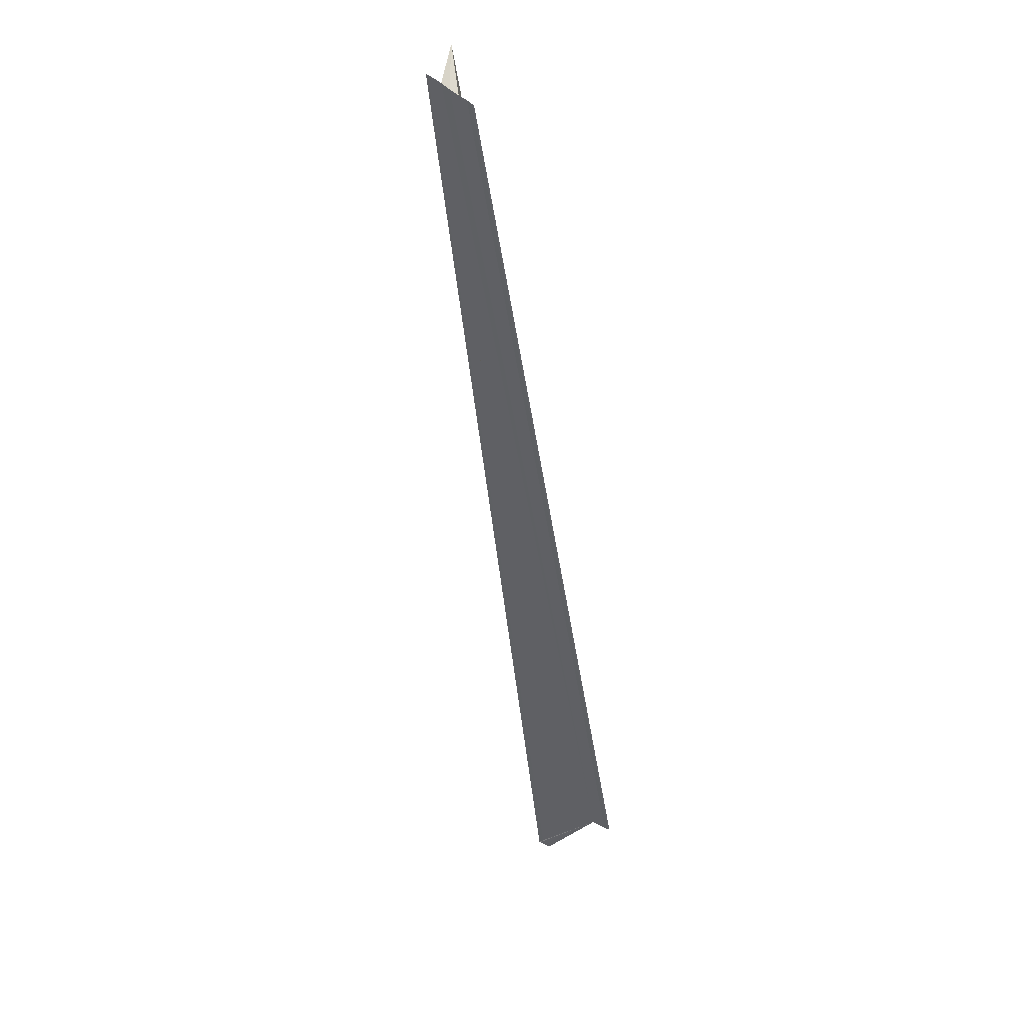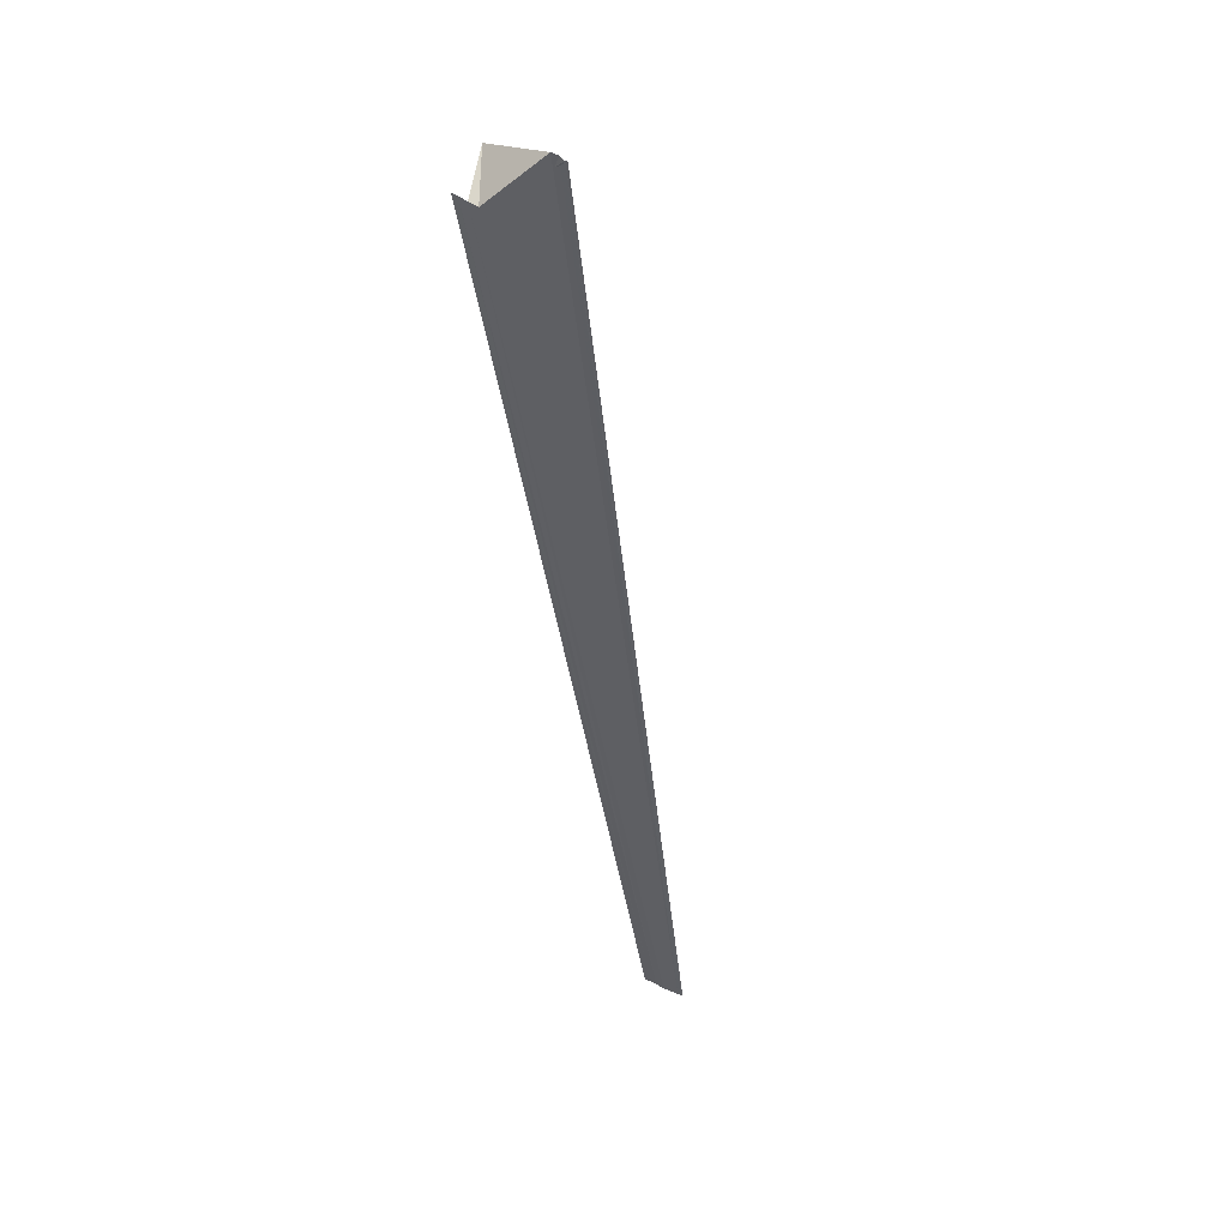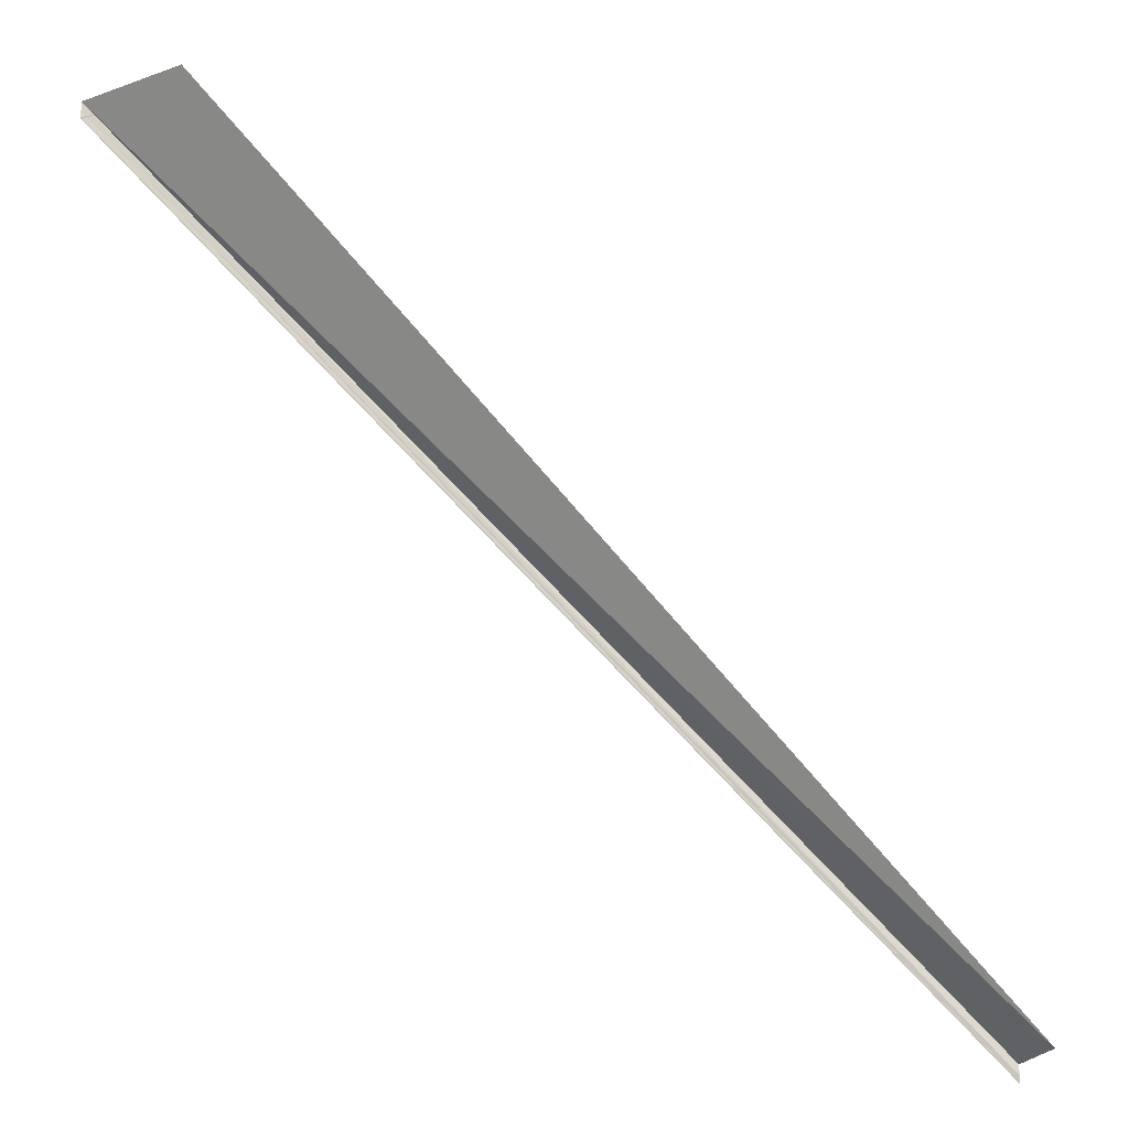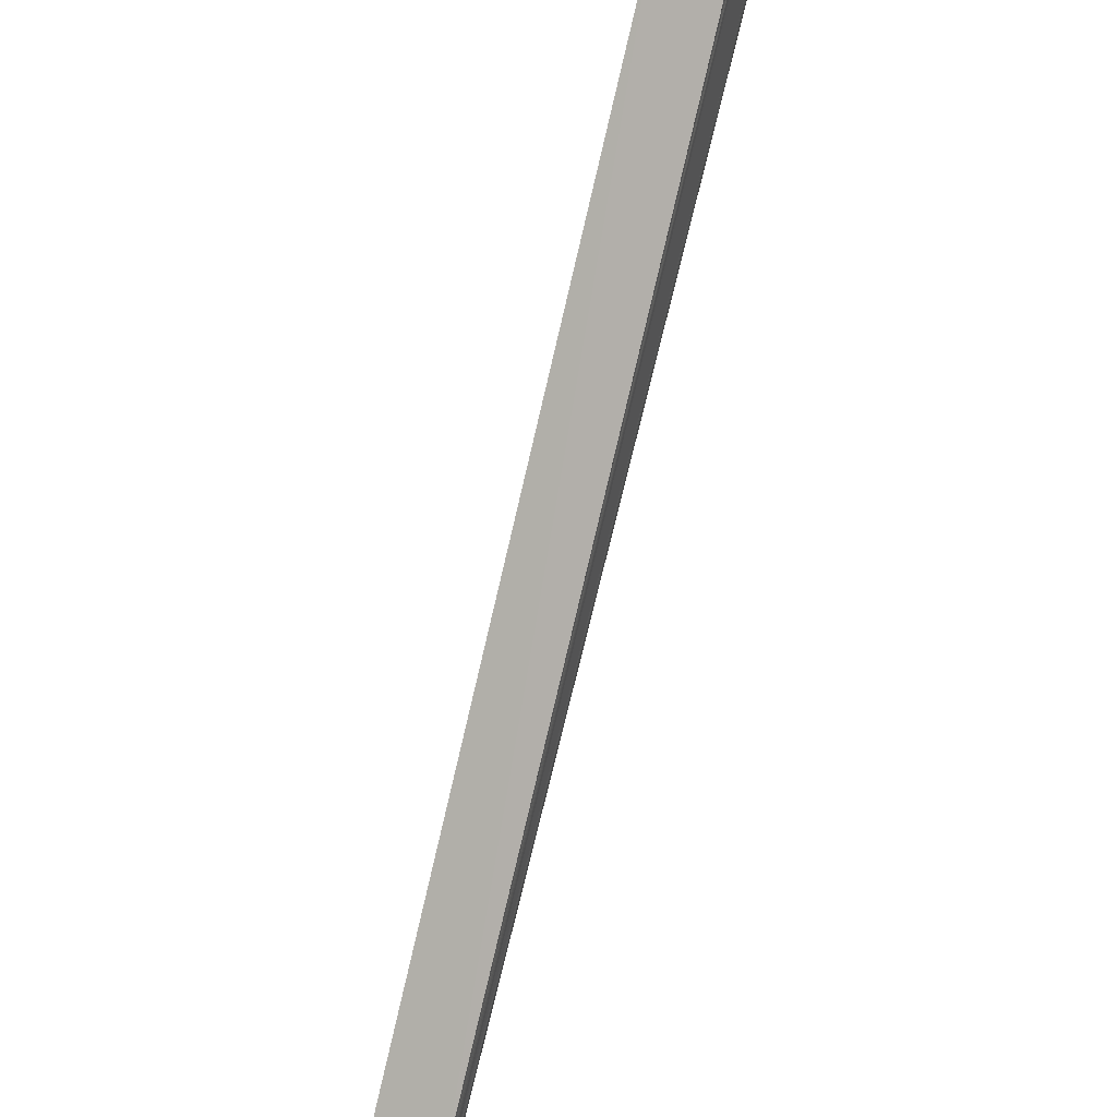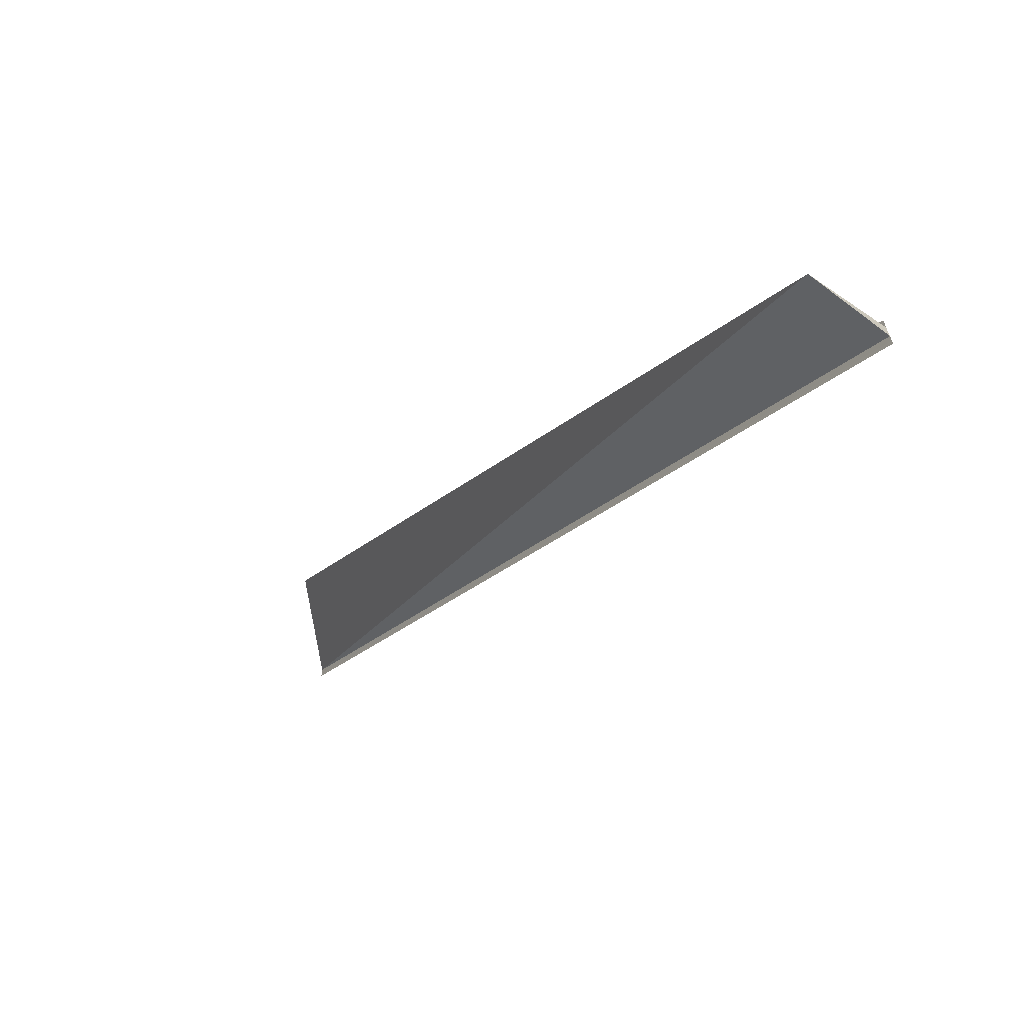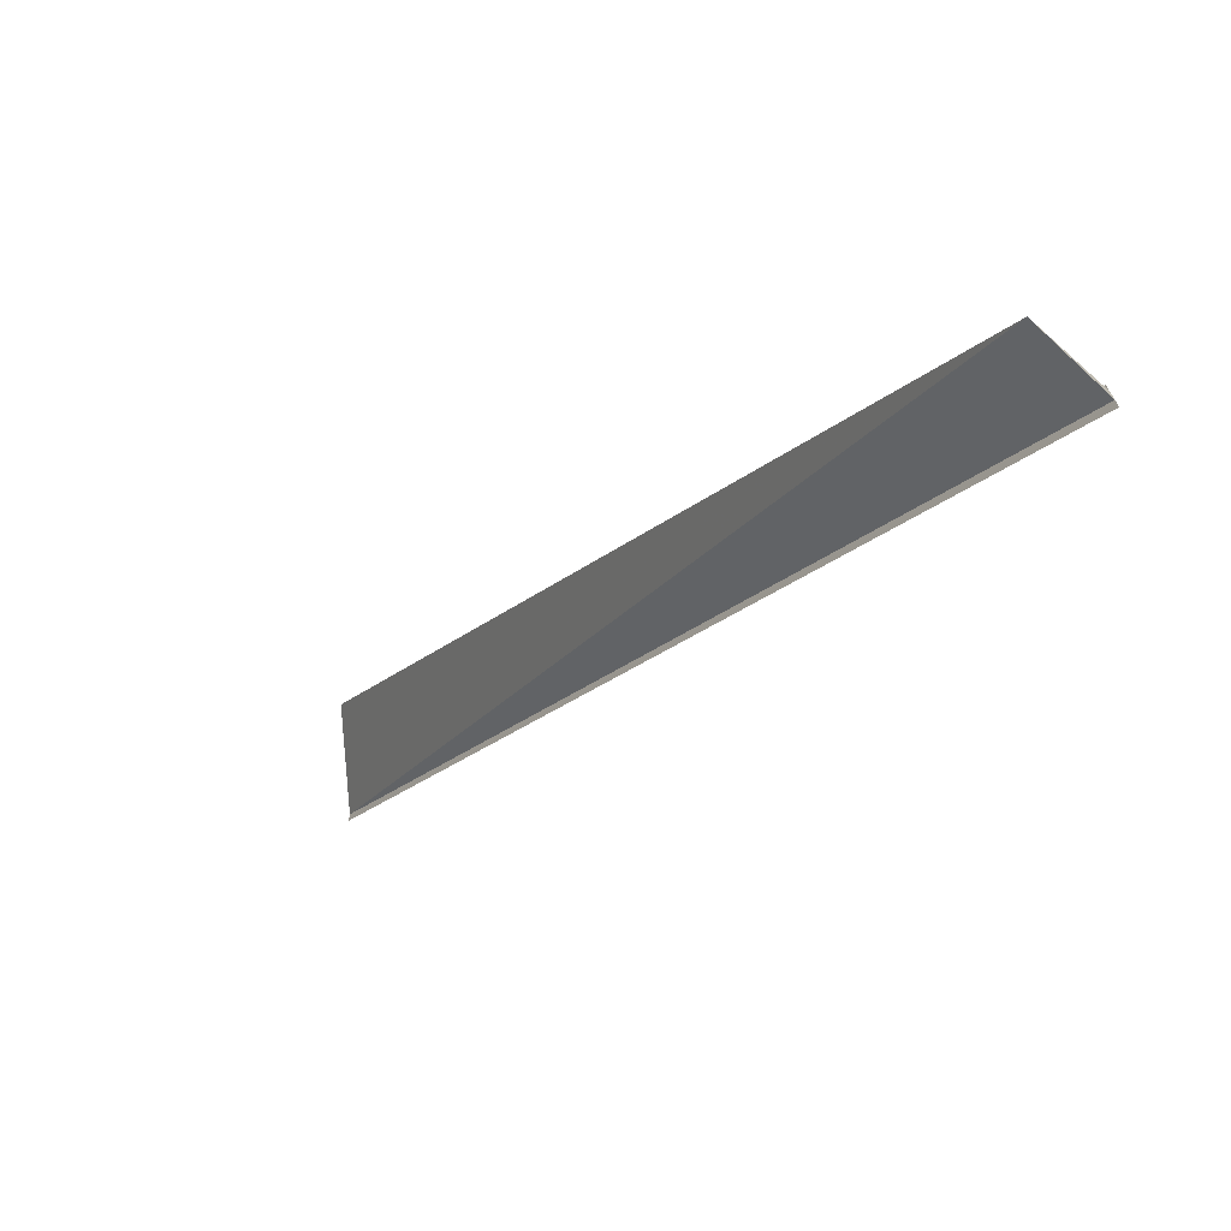
<metadata>
{"format":"obj","ext":"obj","renderer":"f3d","projection":"perspective","resolution":1024,"background":"white","views":[{"elev":-44.9,"azim":-128.4,"up":"+Y"},{"elev":-40.7,"azim":51.5,"up":"+Y"},{"elev":-12.8,"azim":165.4,"up":"+Z"},{"elev":49.4,"azim":-70.4,"up":"+Z"},{"elev":-67.2,"azim":-126.3,"up":"+Z"},{"elev":-70.8,"azim":-132.1,"up":"+Z"}]}
</metadata>
<code>
o 24352
v 2227 1860 12.71
v 2227 1860 12.71
v 2227 1860 12.6
v 2227 1860 12.71
v 2227 1860 12.6
v 2227 1860 12.6
v 2227 1860 12.71
v 2227 1860 12.71
v 2227 1860 12.71
v 2227 1860 12.6
v 2227 1860 12.6
v 2227 1860 12.71
v 2227 1860 12.6
v 2227 1860 12.6
v 2227 1860 12.61
v 2227 1860 12.71
v 2227 1860 12.71
v 2227 1860 12.61
v 2227 1860 12.61
v 2227 1860 12.6
v 2227 1860 12.71
v 2227 1860 12.71
v 2227 1860 12.71
v 2227 1860 12.71
v 2227 1860 12.71
v 2227 1860 12.61
v 2227 1860 12.71
v 2227 1860 12.6
v 2227 1860 12.71
v 2227 1860 12.71
v 2227 1860 12.71
v 2227 1860 12.71
v 2227 1860 12.6
v 2227 1860 12.6
v 2227 1860 12.71
v 2227 1860 12.71
v 2227 1860 12.71
v 2227 1860 12.6
v 2227 1860 12.71
v 2227 1860 12.71
v 2227 1860 12.71
v 2227 1860 12.71
v 2227 1860 12.71
v 2227 1860 12.71
v 2227 1860 12.71
v 2227 1860 12.71
v 2227 1860 12.71
v 2227 1860 12.71
v 2227 1860 12.61
v 2227 1860 12.71
v 2227 1860 12.71
v 2227 1860 12.61
v 2227 1860 12.61
v 2227 1860 12.71
v 2227 1860 12.71
v 2227 1860 12.71
v 2227 1860 12.61
v 2227 1860 12.71
v 2227 1860 12.61
v 2227 1860 12.6
v 2227 1860 12.61
v 2227 1860 12.6
f 1 2 3
f 3 4 5
f 6 4 5
f 7 2 6
f 7 8 6
f 6 9 10
f 11 9 10
f 12 8 11
f 13 14 5
f 15 16 14
f 13 17 18
f 19 17 18
f 20 21 13
f 22 23 19
f 22 24 19
f 25 23 26
f 27 24 28
f 29 27 20
f 29 30 20
f 27 30 31
f 20 32 33
f 34 32 33
f 35 30 34
f 35 36 34
f 34 37 38
f 39 36 40
f 39 30 40
f 39 41 42
f 39 43 44
f 39 2 45
f 39 8 45
f 39 8 46
f 47 48 49
f 47 50 49
f 49 51 52
f 53 51 52
f 54 48 53
f 54 55 53
f 53 56 57
f 19 58 59
f 26 58 59
f 60 61 62

</code>
